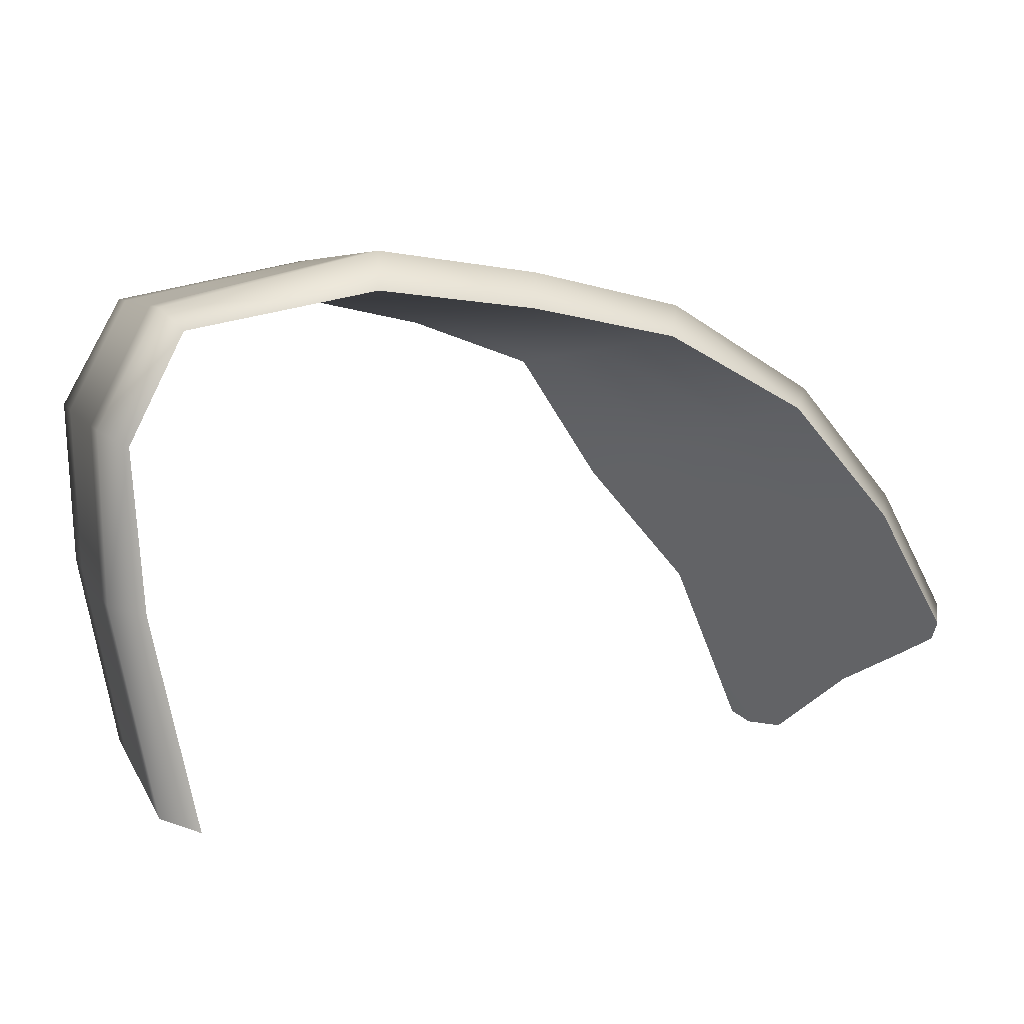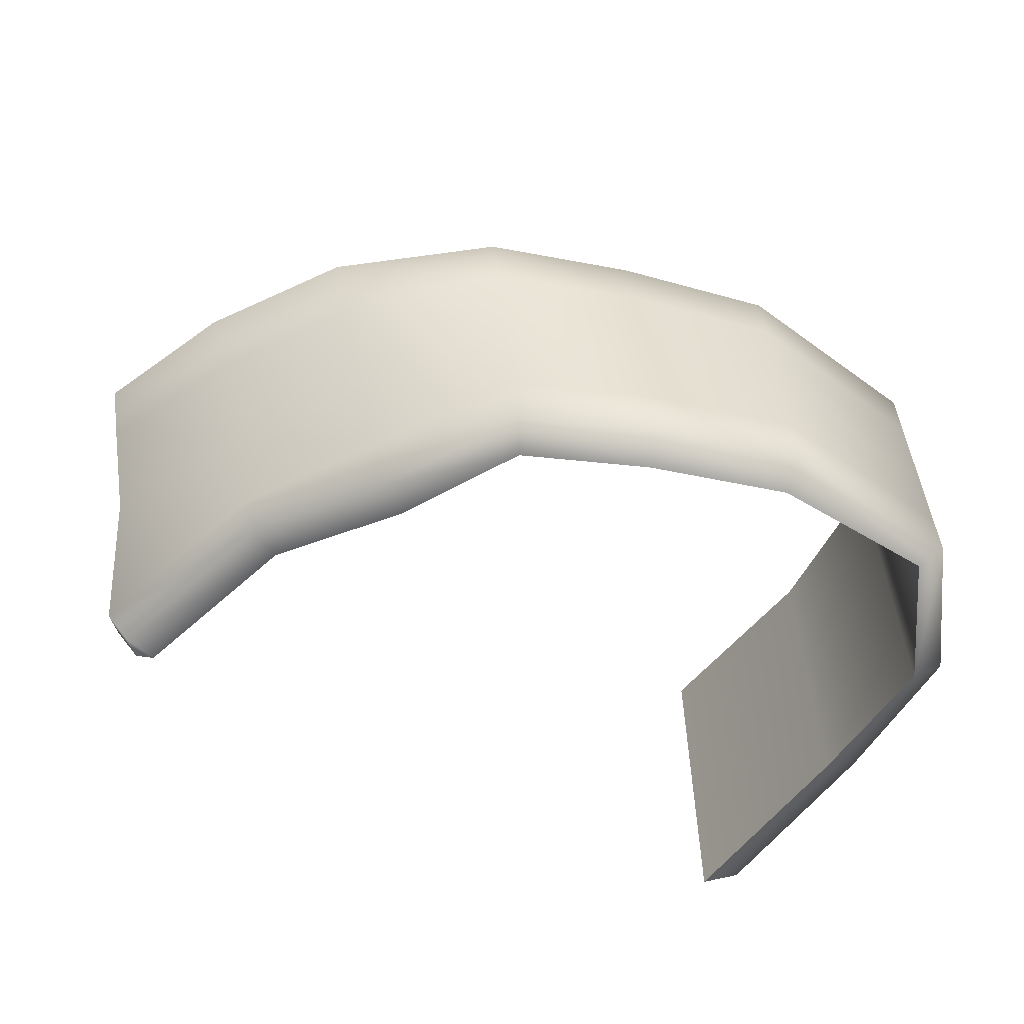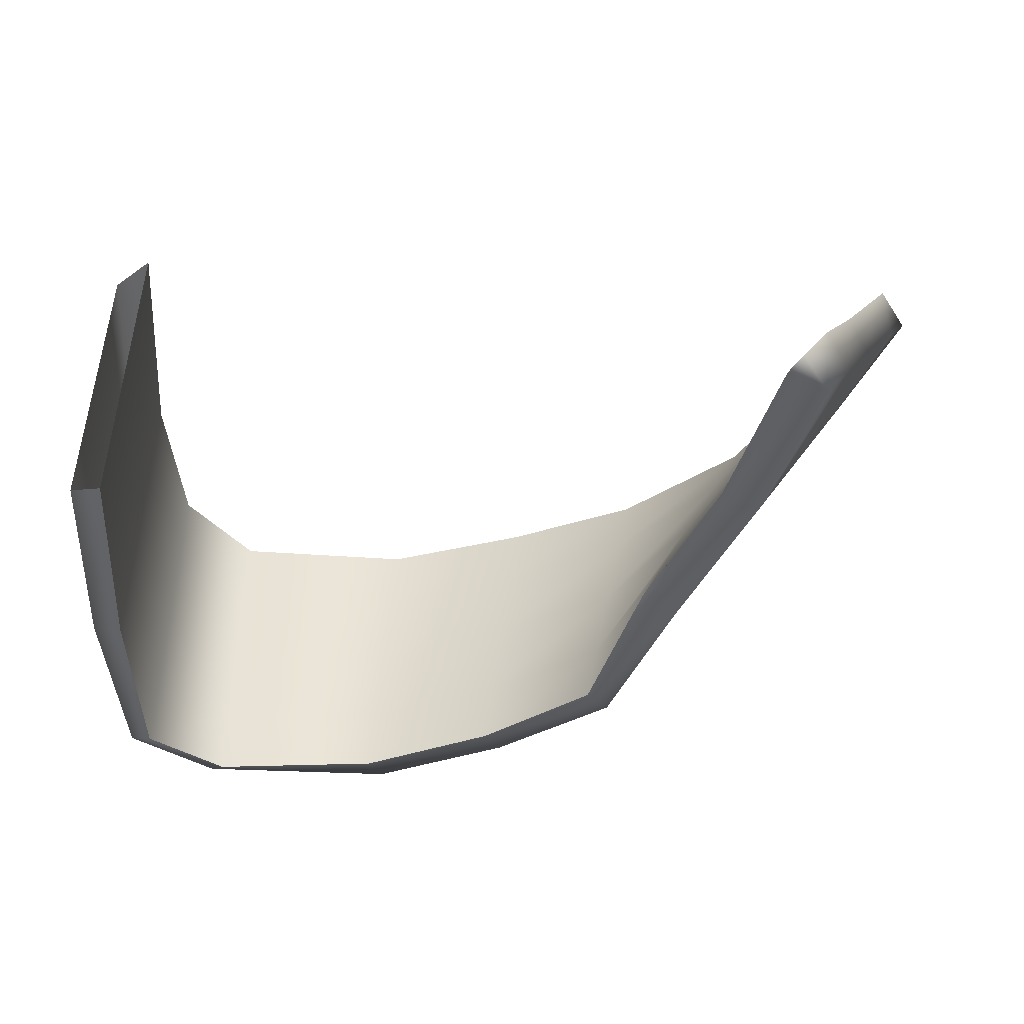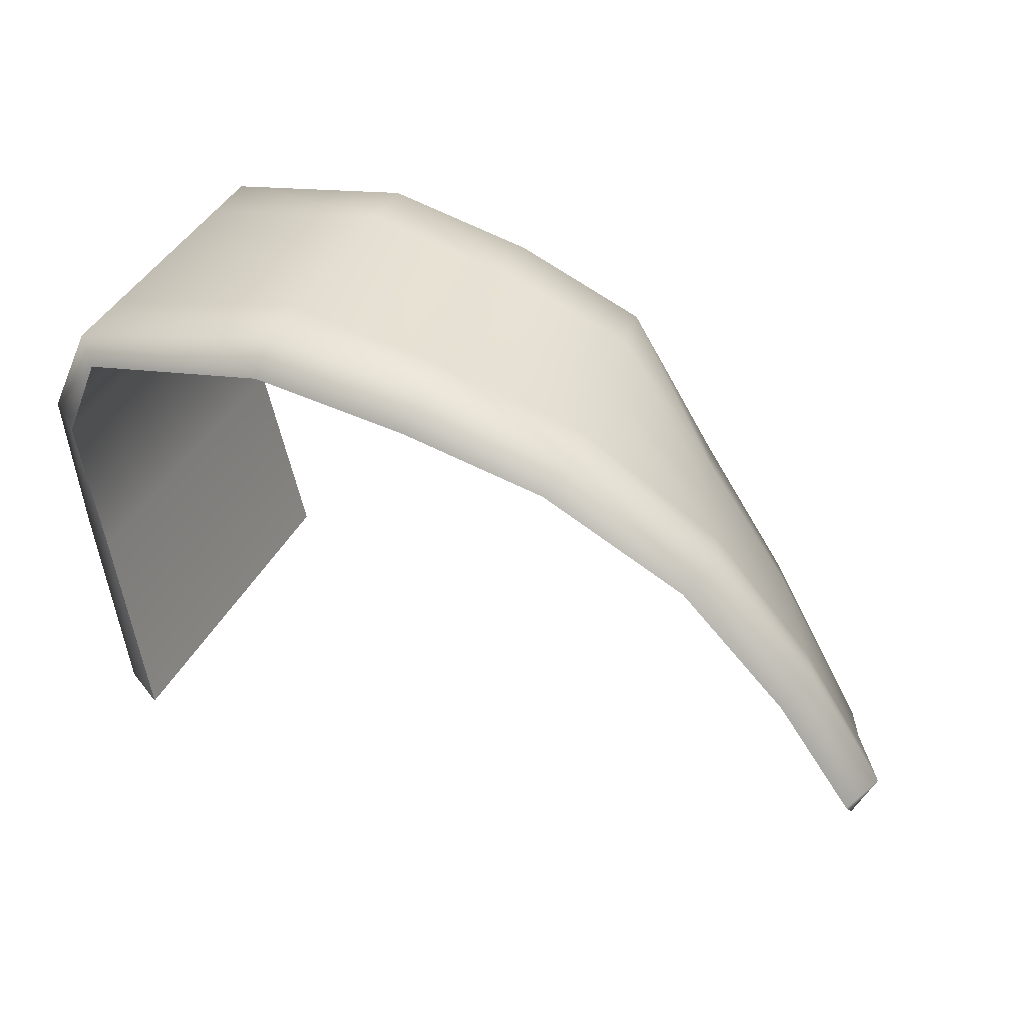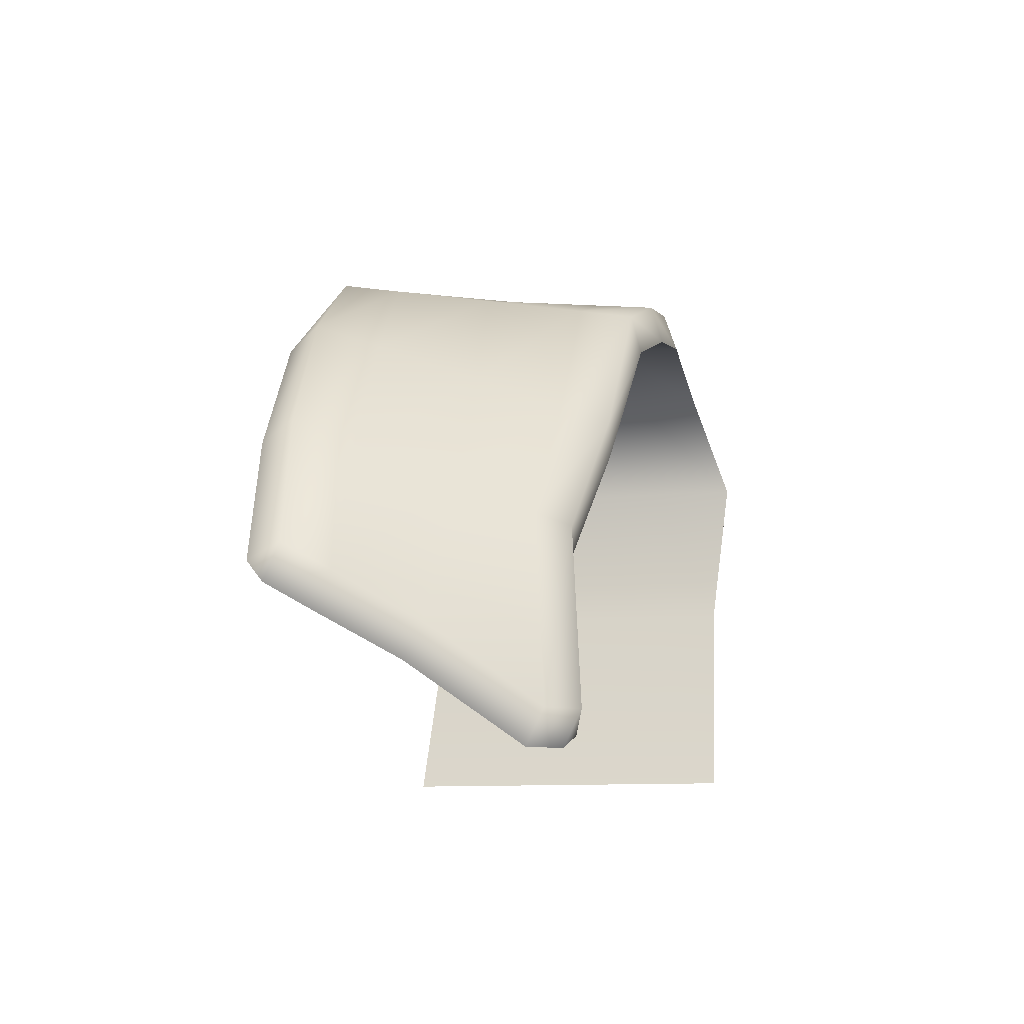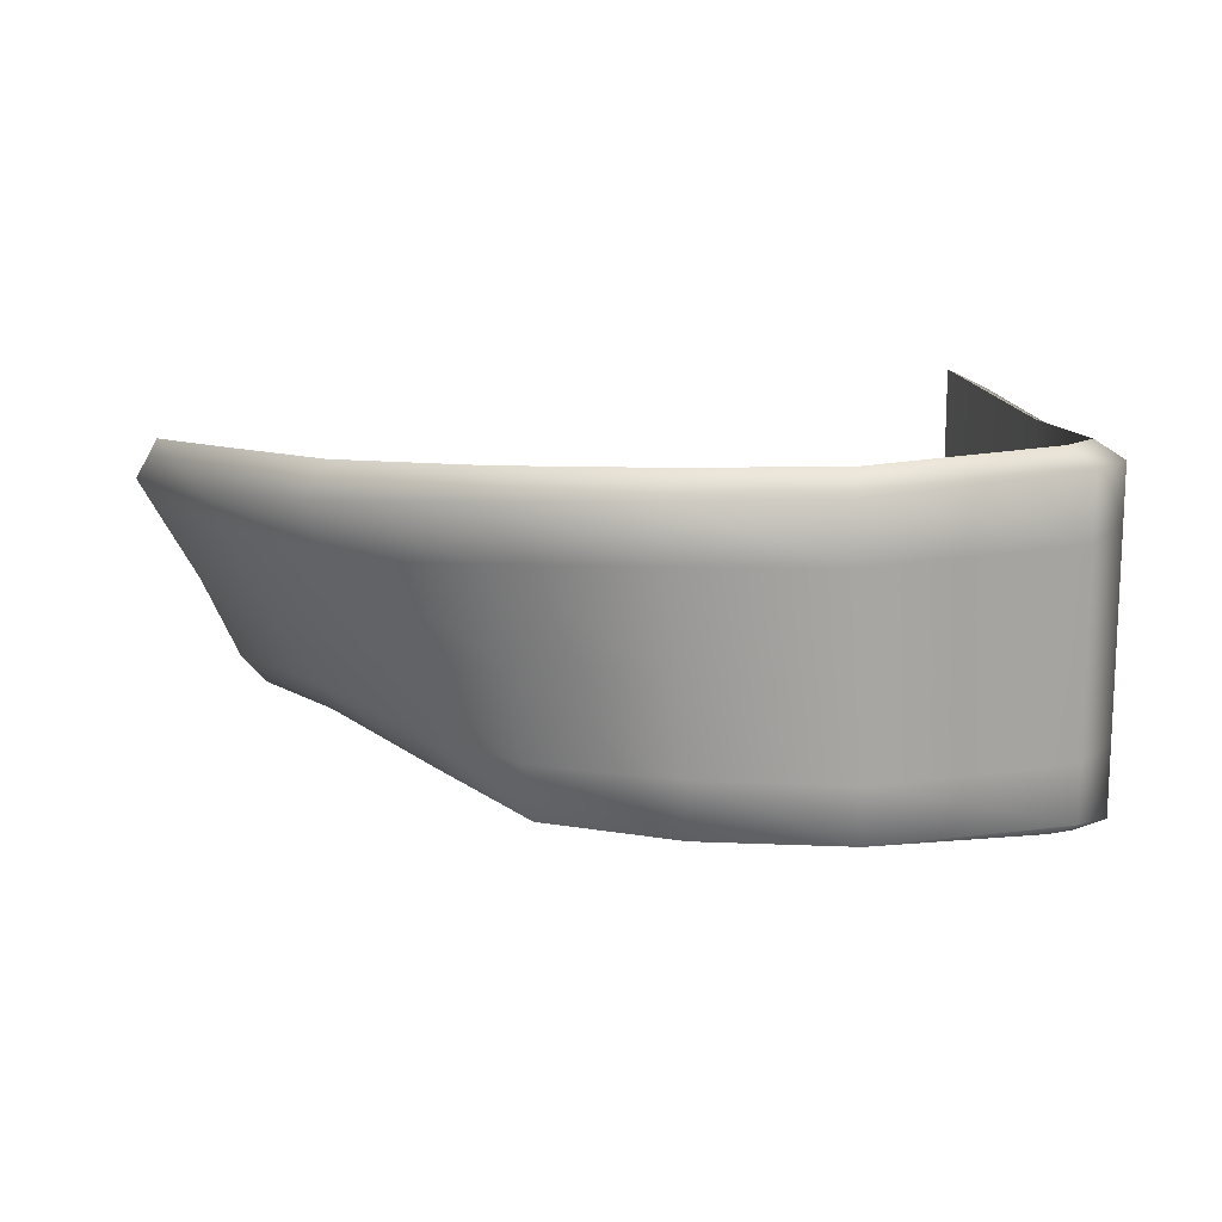
<metadata>
{"format":"obj","ext":"obj","renderer":"f3d","projection":"perspective","resolution":1024,"background":"white","views":[{"elev":7.4,"azim":-17.4,"up":"+Y"},{"elev":-57.5,"azim":155.6,"up":"+Z"},{"elev":-44.9,"azim":9.3,"up":"+Z"},{"elev":40.2,"azim":24.6,"up":"+Y"},{"elev":-10.9,"azim":101.5,"up":"+Y"},{"elev":14.2,"azim":176.8,"up":"+Z"}]}
</metadata>
<code>
g default
v 2.04 0.1994 0.3584
v 2.005 0.09327 0.2209
v 1.929 -0.008231 0.04223
v 1.853 -0.191 -0.2105
v 1.859 0.4971 0.3906
v 1.85 0.4901 0.1779
v 1.753 0.4123 -0.03285
v 1.678 0.3514 -0.1978
v 1.603 0.779 0.411
v 1.604 0.7795 0.1915
v 1.518 0.7108 -0.0274
v 1.444 0.651 -0.2183
v 1.258 0.9637 0.4281
v 1.267 1.02 0.233
v 1.231 0.9914 0.006566
v 1.196 0.9629 -0.2174
v 0.9024 1.035 0.4332
v 0.9089 1.109 0.2428
v 0.8872 1.091 0.01029
v 0.8656 1.074 -0.2214
v 0.5198 1.08 0.4398
v 0.5242 1.165 0.2483
v 0.5124 1.156 0.009781
v 0.5012 1.147 -0.219
v 0.06454 0.9928 0.4641
v 0.0158 1.044 0.2652
v 0.0158 1.044 0.01588
v 0.0158 1.044 -0.2108
v -0.05914 0.7318 0.4306
v -0.1253 0.7669 0.2494
v -0.1253 0.7669 0.01588
v -0.1253 0.7669 -0.2509
v -0.02577 0.3394 0.4075
v -0.1093 0.3581 0.2406
v -0.1093 0.3581 0.01588
v -0.1093 0.3581 -0.2302
v 0.08361 -0.1708 0.4532
v -0.007325 -0.1405 0.2704
v -0.007325 -0.1405 0.01826
v -0.007325 -0.1405 -0.2326
v 1.749 -0.1614 -0.3025
v 1.561 0.2573 -0.2593
v 1.319 0.5509 -0.3165
v 1.131 0.8621 -0.3703
v 0.8257 0.9732 -0.3873
v 0.4791 1.047 -0.3845
v 0.06454 0.9928 -0.3861
v -0.05914 0.7318 -0.4718
v -0.02577 0.3394 -0.4256
v 0.08361 -0.1708 -0.4285
v -0.007325 -0.1405 0.4108
v -0.1093 0.3581 0.3651
v -0.1253 0.7669 0.3882
v 0.0158 1.044 0.4217
v 0.5313 1.171 0.3917
v 0.9218 1.119 0.3801
v 1.288 1.037 0.3678
v 1.657 0.8226 0.3292
v 1.908 0.5369 0.3048
v 2.046 0.1511 0.3203
v -0.007325 -0.1405 -0.3902
v -0.1093 0.3581 -0.3874
v -0.1253 0.7669 -0.4335
v 0.0158 1.044 -0.3478
v 0.4946 1.142 -0.353
v 0.8525 1.063 -0.3617
v 1.174 0.9456 -0.353
v 1.401 0.6169 -0.327
v 1.641 0.3223 -0.2768
v 1.791 -0.1907 -0.2806
v 1.837 -0.1109 -0.3297
v 1.898 -0.1113 -0.2598
v 1.97 0.06957 -0.01299
v 2.047 0.1718 0.1676
v 2.089 0.2303 0.269
v 1.784 0.4371 0.2278
v 1.687 0.3593 0.017
v 1.612 0.2984 -0.148
v 1.535 0.7241 0.2358
v 1.449 0.6554 0.01687
v 1.375 0.5956 -0.174
v 1.23 0.9414 0.2525
v 1.194 0.9125 0.02607
v 1.158 0.884 -0.1979
v 0.8857 1.021 0.2545
v 0.864 1.004 0.022
v 0.8423 0.9865 -0.2097
v 0.5106 1.072 0.2545
v 0.4989 1.063 0.01602
v 0.4876 1.054 -0.2128
v 0.06454 0.9928 0.2652
v 0.06454 0.9928 0.01588
v 0.06454 0.9928 -0.2108
v -0.05914 0.7318 0.2494
v -0.05914 0.7318 0.01588
v -0.05914 0.7318 -0.2509
v -0.02577 0.3394 0.2406
v -0.02577 0.3394 0.01588
v -0.02577 0.3394 -0.2302
v 0.08361 -0.1708 0.2704
v 0.08361 -0.1708 0.01826
v 0.08361 -0.1708 -0.2326
g FoodLHorn
f 60 2 74 75
f 2 3 73 74
f 3 4 72 73
f 70 41 71
f 59 6 10 58
f 6 7 11 10
f 7 8 12 11
f 69 42 43 68
f 58 10 14 57
f 10 11 15 14
f 11 12 16 15
f 68 43 44 67
f 57 14 18 56
f 14 15 19 18
f 15 16 20 19
f 67 44 45 66
f 56 18 22 55
f 18 19 23 22
f 19 20 24 23
f 66 45 46 65
f 55 22 26 54
f 22 23 27 26
f 23 24 28 27
f 65 46 47 64
f 54 26 30 53
f 26 27 31 30
f 27 28 32 31
f 64 47 48 63
f 53 30 34 52
f 30 31 35 34
f 31 32 36 35
f 63 48 49 62
f 52 34 38 51
f 34 35 39 38
f 35 36 40 39
f 62 49 50 61
f 33 52 51 37
f 29 53 52 33
f 25 54 53 29
f 21 55 54 25
f 17 56 55 21
f 13 57 56 17
f 9 58 57 13
f 5 59 58 9
f 1 60 75
f 36 62 61 40
f 32 63 62 36
f 28 64 63 32
f 24 65 64 28
f 20 66 65 24
f 16 67 66 20
f 12 68 67 16
f 8 69 68 12
f 4 70 71 72
f 71 41 42 69
f 72 71 69 8
f 73 72 8 7
f 74 73 7 6
f 75 74 6 59
f 1 75 59 5
f 76 79 80 77
f 77 80 81 78
f 79 82 83 80
f 80 83 84 81
f 82 85 86 83
f 83 86 87 84
f 85 88 89 86
f 86 89 90 87
f 88 91 92 89
f 89 92 93 90
f 91 94 95 92
f 92 95 96 93
f 94 97 98 95
f 95 98 99 96
f 97 100 101 98
f 98 101 102 99
f 33 37 100 97
f 29 33 97 94
f 25 29 94 91
f 21 25 91 88
f 17 21 88 85
f 13 17 85 82
f 9 13 82 79
f 5 9 79 76
f 60 1 2
f 99 102 50 49
f 96 99 49 48
f 93 96 48 47
f 90 93 47 46
f 87 90 46 45
f 84 87 45 44
f 81 84 44 43
f 78 81 43 42
f 70 4 41
f 41 4 78 42
f 3 77 78 4
f 2 76 77 3
f 2 1 5 76

</code>
